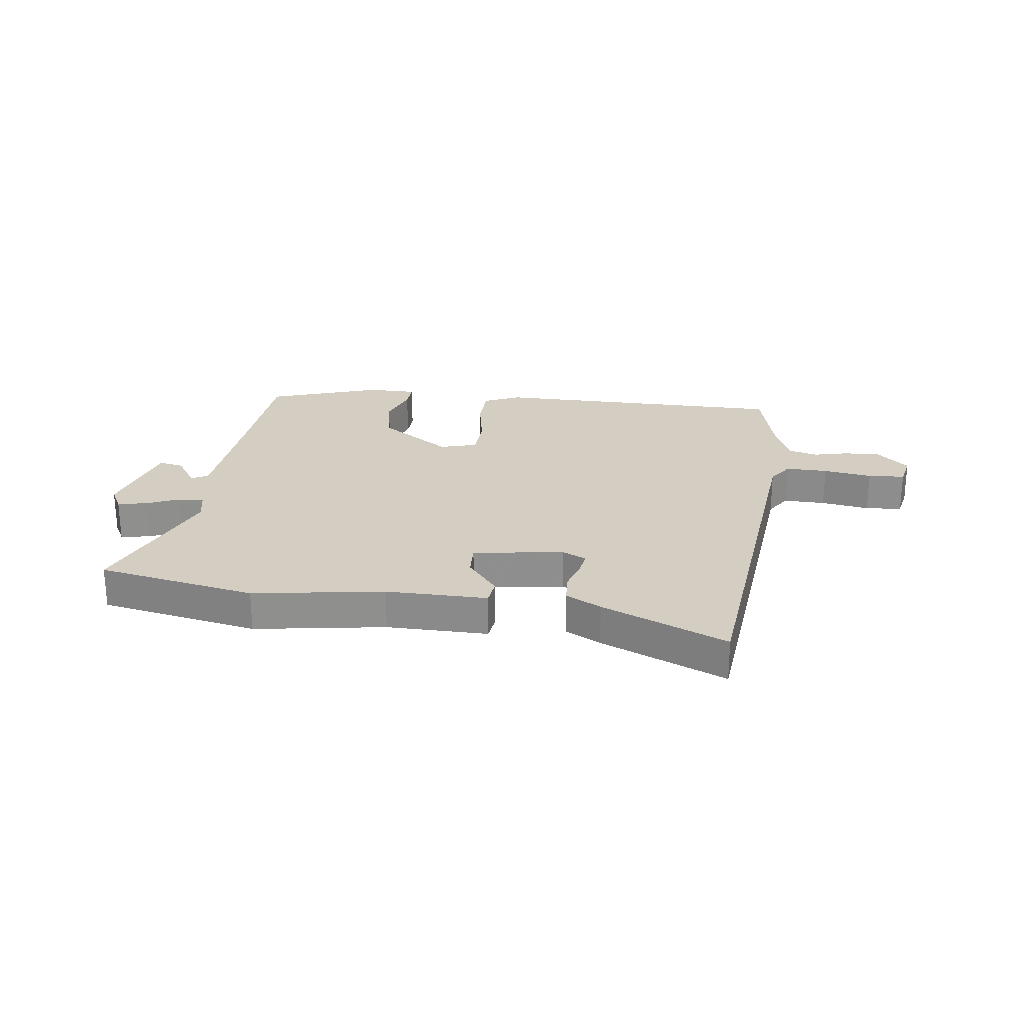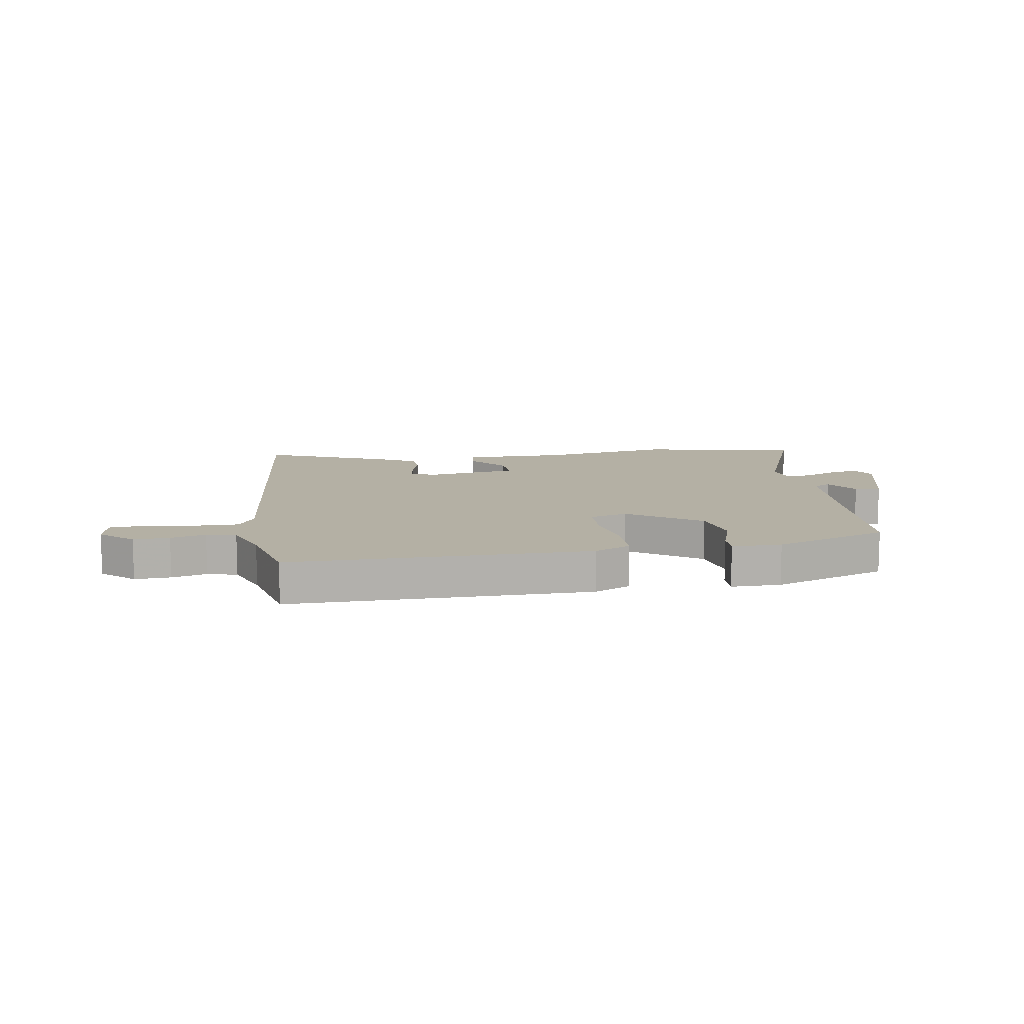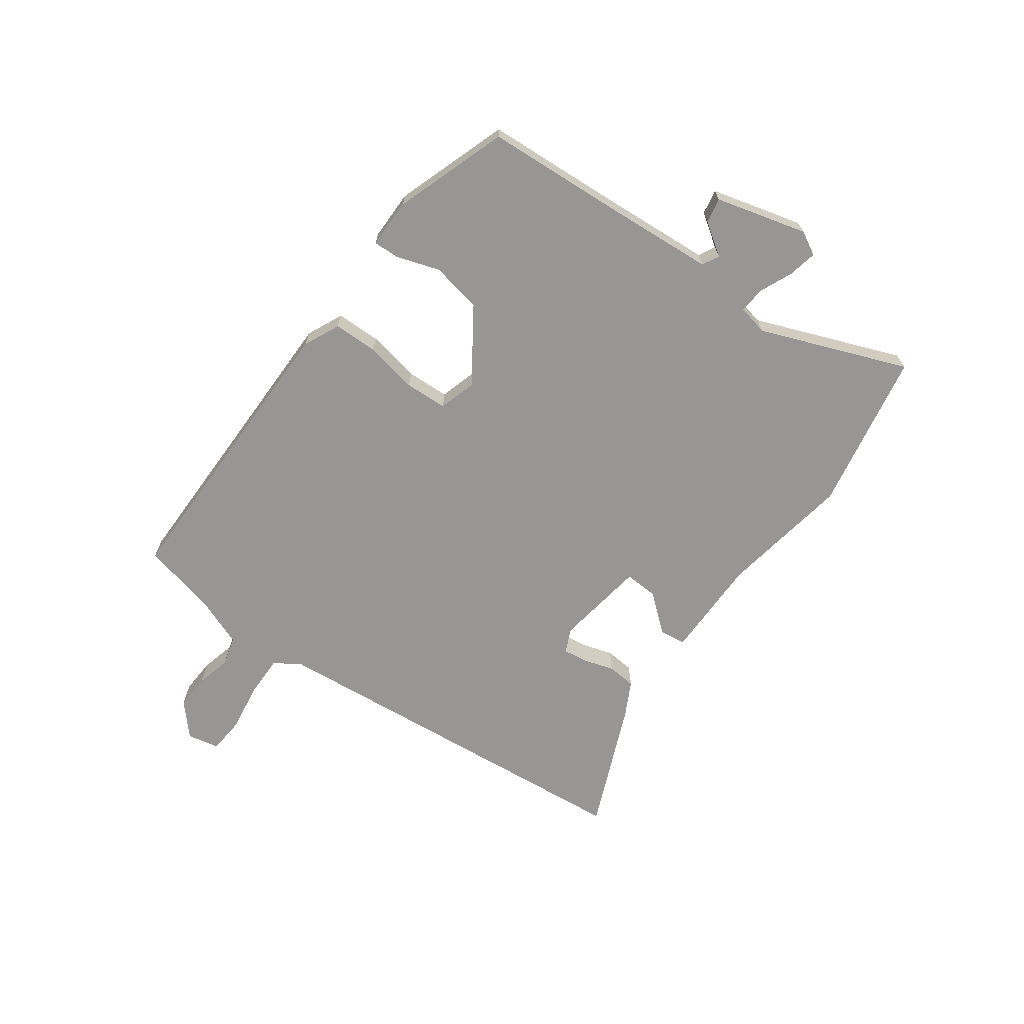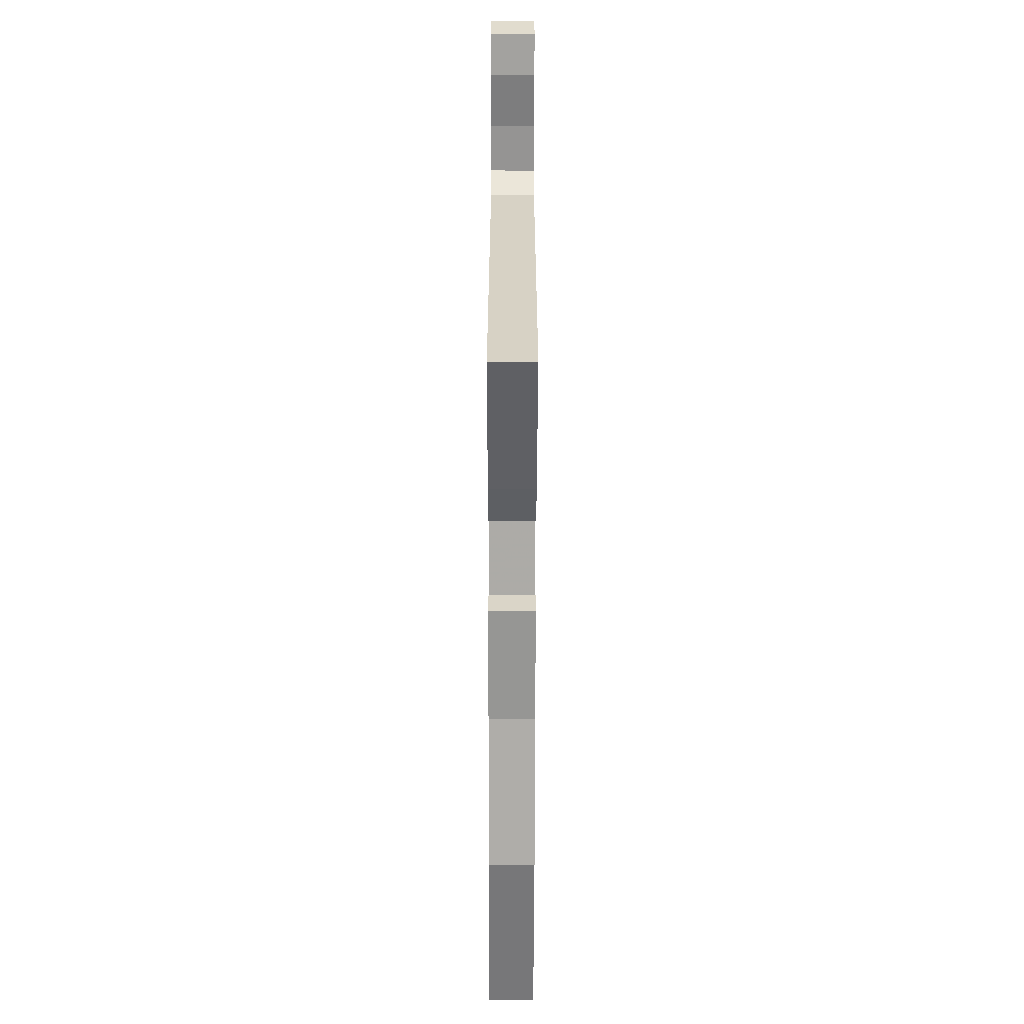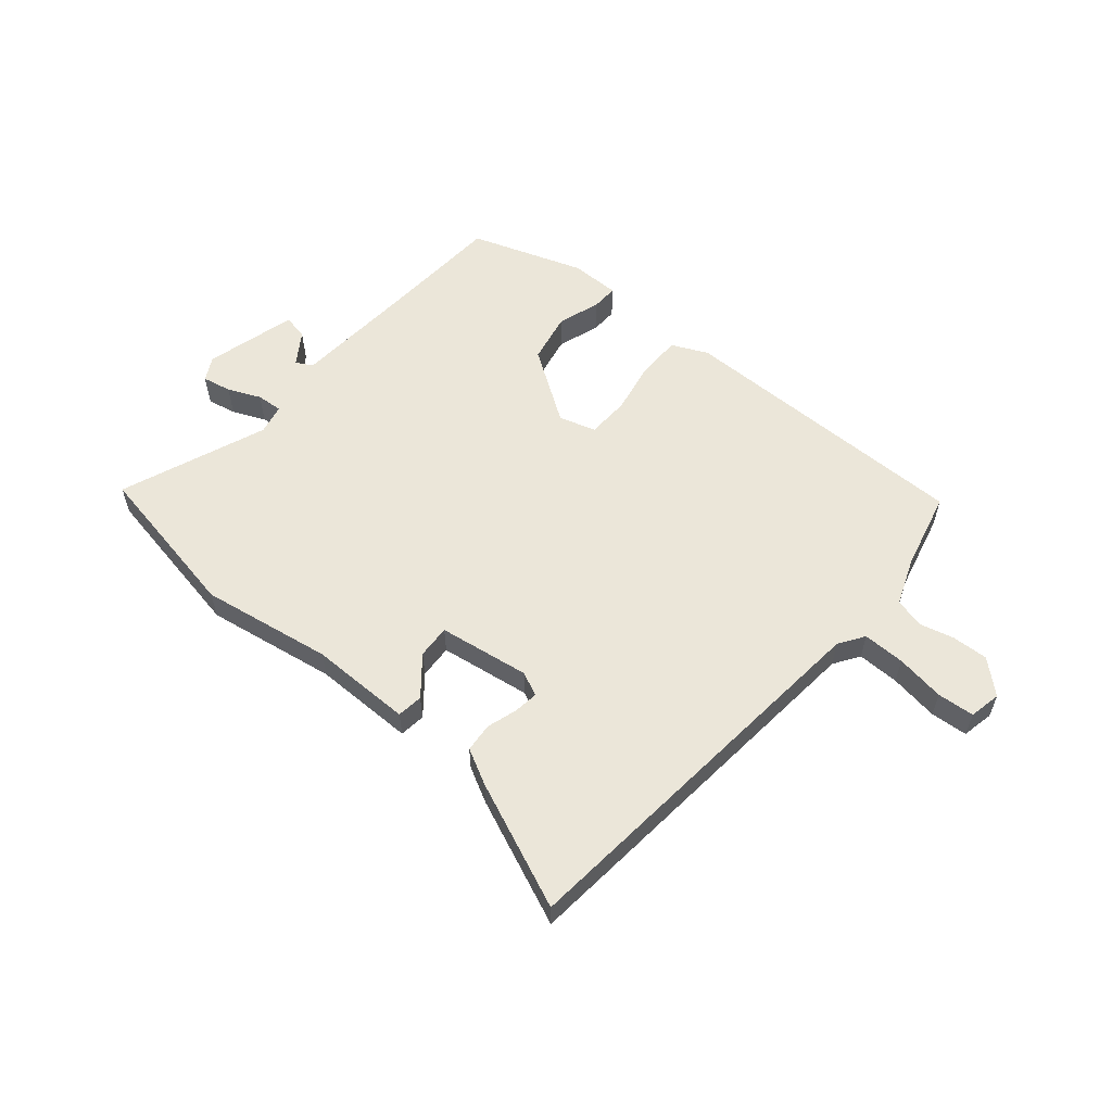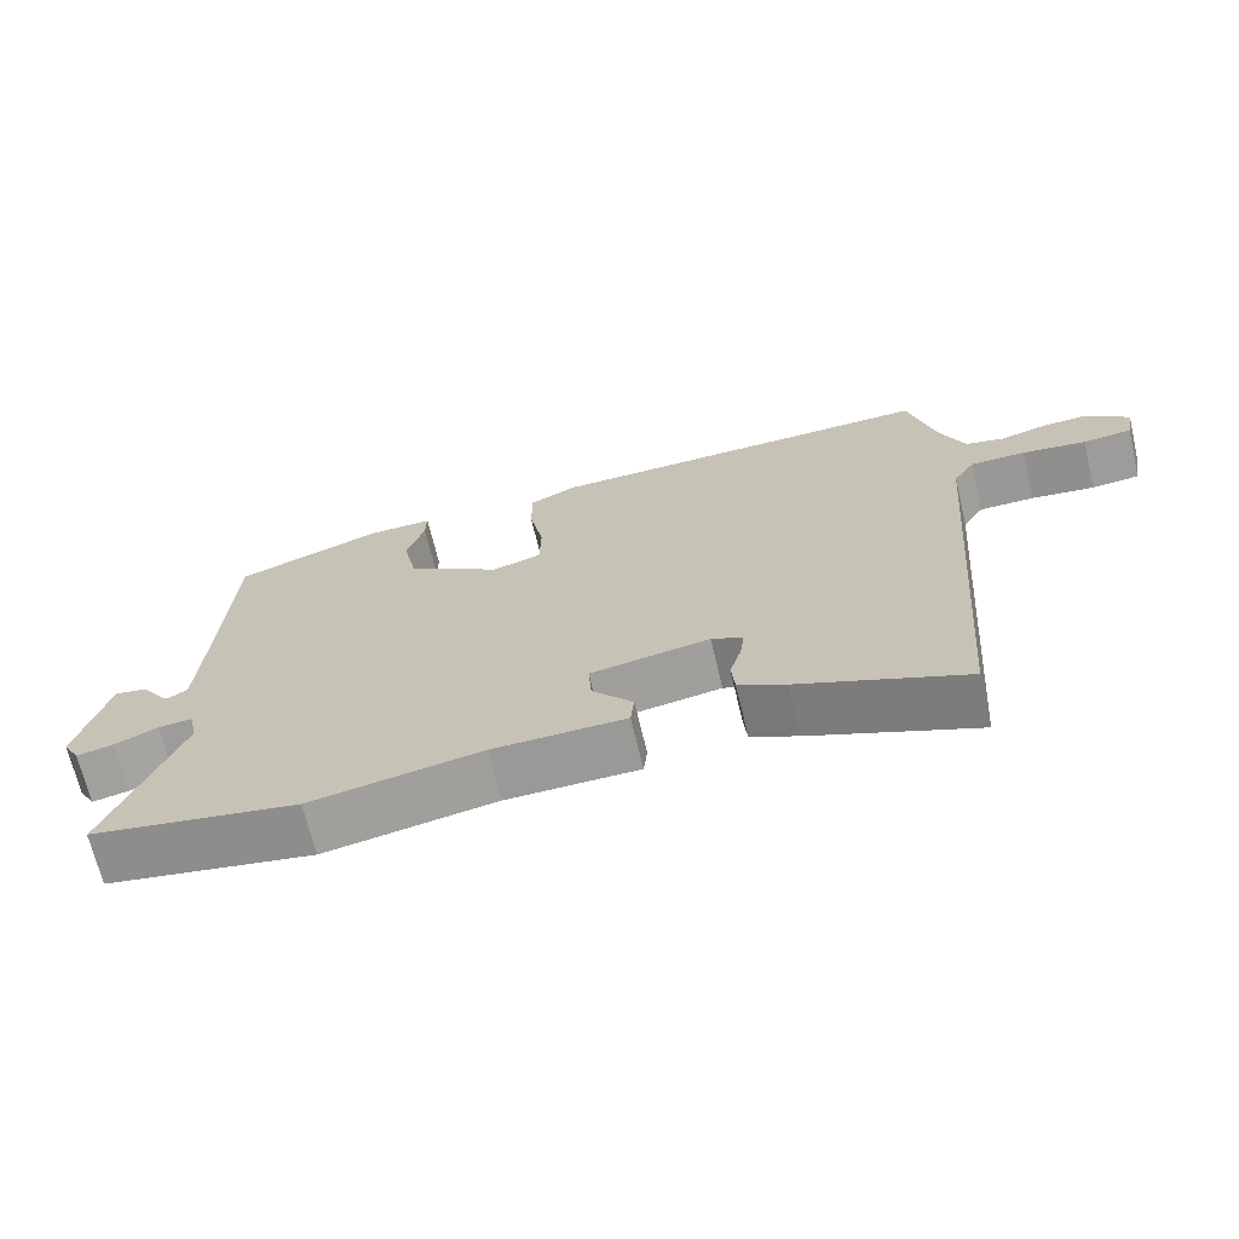
<metadata>
{"format":"obj","ext":"obj","renderer":"f3d","projection":"perspective","resolution":1024,"background":"white","views":[{"elev":25.0,"azim":-171.5,"up":"+Y"},{"elev":11.5,"azim":-8.4,"up":"+Y"},{"elev":-67.9,"azim":54.9,"up":"+Y"},{"elev":-67.1,"azim":-90.1,"up":"+Z"},{"elev":57.6,"azim":-139.1,"up":"+Y"},{"elev":-68.6,"azim":-166.6,"up":"+Z"}]}
</metadata>
<code>
v 0.531 0.07 0.38
v 0.542 0.07 0.151
v 0.554 0.07 -0.055
v 0.583 0.07 -0.071
v 0.622 0.07 -0.015
v 0.666 0.07 -0.007
v 0.707 0.07 -0.168
v 0.684 0.07 -0.209
v 0.633 0.07 -0.198
v 0.576 0.07 -0.172
v 0.53 0.07 -0.168
v 0.518 0.07 -0.221
v 0.615 0.07 -0.48
v 0.334 0.07 -0.529
v 0.104 0.07 -0.488
v -0.075 0.07 -0.486
v -0.08 0.07 -0.44
v -0.025 0.07 -0.375
v -0.021 0.07 -0.316
v -0.181 0.07 -0.29
v -0.223 0.07 -0.309
v -0.218 0.07 -0.352
v -0.202 0.07 -0.406
v -0.207 0.07 -0.457
v -0.27 0.07 -0.489
v -0.493 0.07 -0.58
v -0.548 0.07 0.104
v -0.577 0.07 0.149
v -0.651 0.07 0.149
v -0.737 0.07 0.137
v -0.802 0.07 0.143
v -0.813 0.07 0.199
v -0.756 0.07 0.249
v -0.693 0.07 0.245
v -0.632 0.07 0.229
v -0.58 0.07 0.242
v -0.547 0.07 0.324
v -0.512 0.07 0.461
v 0.013 0.07 0.453
v 0.076 0.07 0.423
v 0.076 0.07 0.345
v 0.057 0.07 0.252
v 0.059 0.07 0.177
v 0.124 0.07 0.157
v 0.252 0.07 0.241
v 0.271 0.07 0.33
v 0.247 0.07 0.406
v 0.246 0.07 0.452
v 0.333 0.07 0.451
v 0.531 0 0.38
v 0.542 0 0.151
v 0.554 0 -0.055
v 0.583 0 -0.071
v 0.622 0 -0.015
v 0.666 0 -0.007
v 0.707 0 -0.168
v 0.684 0 -0.209
v 0.633 0 -0.198
v 0.576 0 -0.172
v 0.53 0 -0.168
v 0.518 0 -0.221
v 0.615 0 -0.48
v 0.334 0 -0.529
v 0.104 0 -0.488
v -0.075 0 -0.486
v -0.08 0 -0.44
v -0.025 0 -0.375
v -0.021 0 -0.316
v -0.181 0 -0.29
v -0.223 0 -0.309
v -0.218 0 -0.352
v -0.202 0 -0.406
v -0.207 0 -0.457
v -0.27 0 -0.489
v -0.493 0 -0.58
v -0.548 0 0.104
v -0.577 0 0.149
v -0.651 0 0.149
v -0.737 0 0.137
v -0.802 0 0.143
v -0.813 0 0.199
v -0.756 0 0.249
v -0.693 0 0.245
v -0.632 0 0.229
v -0.58 0 0.242
v -0.547 0 0.324
v -0.512 0 0.461
v 0.013 0 0.453
v 0.076 0 0.423
v 0.076 0 0.345
v 0.057 0 0.252
v 0.059 0 0.177
v 0.124 0 0.157
v 0.252 0 0.241
v 0.271 0 0.33
v 0.247 0 0.406
v 0.246 0 0.452
v 0.333 0 0.451
f 46 47 48 49
f 45 46 49 1
f 44 45 1 2
f 39 40 41 42
f 37 38 39 42
f 36 37 42 43
f 35 36 43 44
f 33 34 35
f 32 33 35
f 29 30 31 32
f 28 29 32 35
f 24 25 26 27
f 22 23 24 27
f 21 22 27 28
f 20 21 28 35
f 15 16 17 18
f 15 18 19
f 12 13 14 15
f 11 12 15 19
f 7 8 9 10
f 7 10 11
f 4 5 6 7
f 3 4 7 11
f 44 2 3 11
f 20 35 44
f 11 19 20 44
f 98 97 96 95
f 50 98 95 94
f 51 50 94 93
f 91 90 89 88
f 91 88 87 86
f 92 91 86 85
f 93 92 85 84
f 84 83 82
f 84 82 81
f 81 80 79 78
f 84 81 78 77
f 76 75 74 73
f 76 73 72 71
f 77 76 71 70
f 84 77 70 69
f 67 66 65 64
f 68 67 64
f 64 63 62 61
f 68 64 61 60
f 59 58 57 56
f 60 59 56
f 56 55 54 53
f 60 56 53 52
f 60 52 51 93
f 93 84 69
f 93 69 68 60
f 1 50 51 2
f 2 51 52 3
f 3 52 53 4
f 4 53 54 5
f 5 54 55 6
f 6 55 56 7
f 7 56 57 8
f 8 57 58 9
f 9 58 59 10
f 10 59 60 11
f 11 60 61 12
f 12 61 62 13
f 13 62 63 14
f 14 63 64 15
f 15 64 65 16
f 16 65 66 17
f 17 66 67 18
f 18 67 68 19
f 19 68 69 20
f 20 69 70 21
f 21 70 71 22
f 22 71 72 23
f 23 72 73 24
f 24 73 74 25
f 25 74 75 26
f 26 75 76 27
f 27 76 77 28
f 28 77 78 29
f 29 78 79 30
f 30 79 80 31
f 31 80 81 32
f 32 81 82 33
f 33 82 83 34
f 34 83 84 35
f 35 84 85 36
f 36 85 86 37
f 37 86 87 38
f 38 87 88 39
f 39 88 89 40
f 40 89 90 41
f 41 90 91 42
f 42 91 92 43
f 43 92 93 44
f 44 93 94 45
f 45 94 95 46
f 46 95 96 47
f 47 96 97 48
f 48 97 98 49
f 49 98 50 1

</code>
